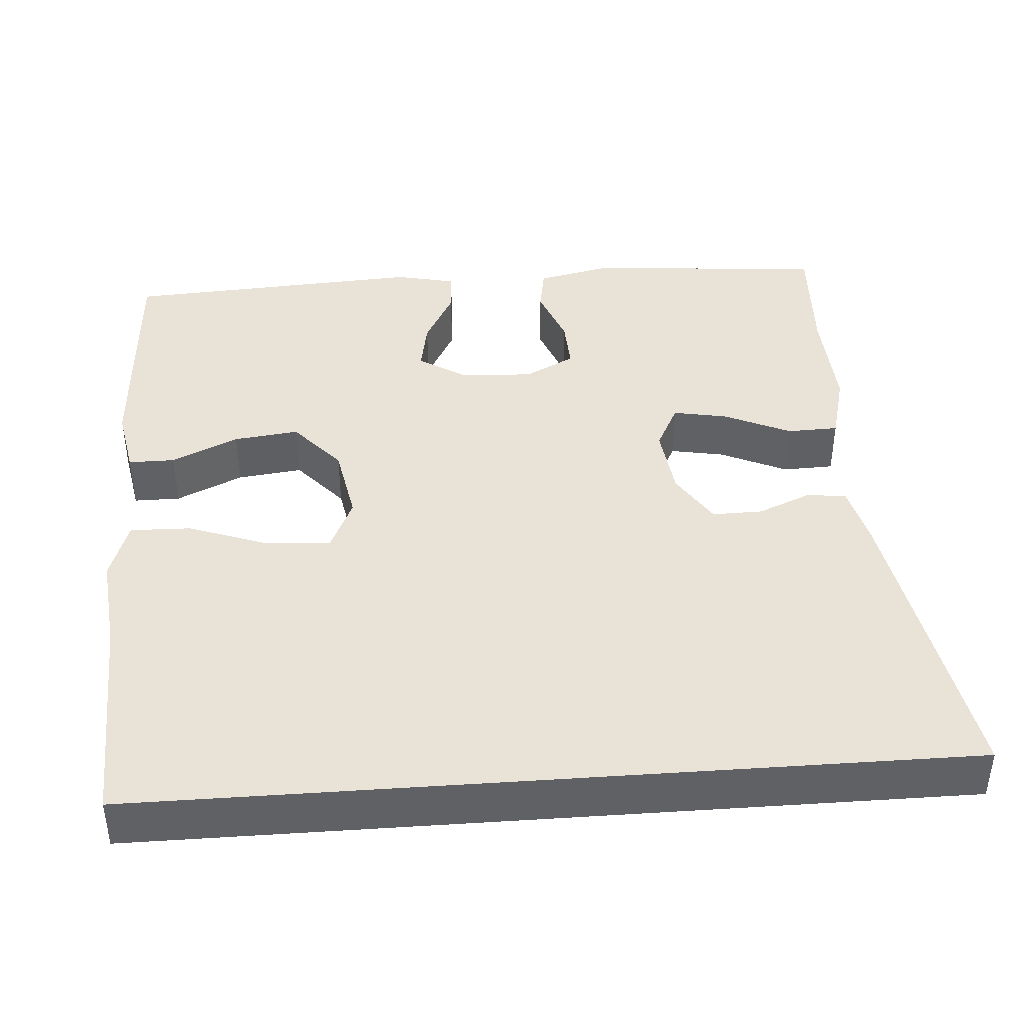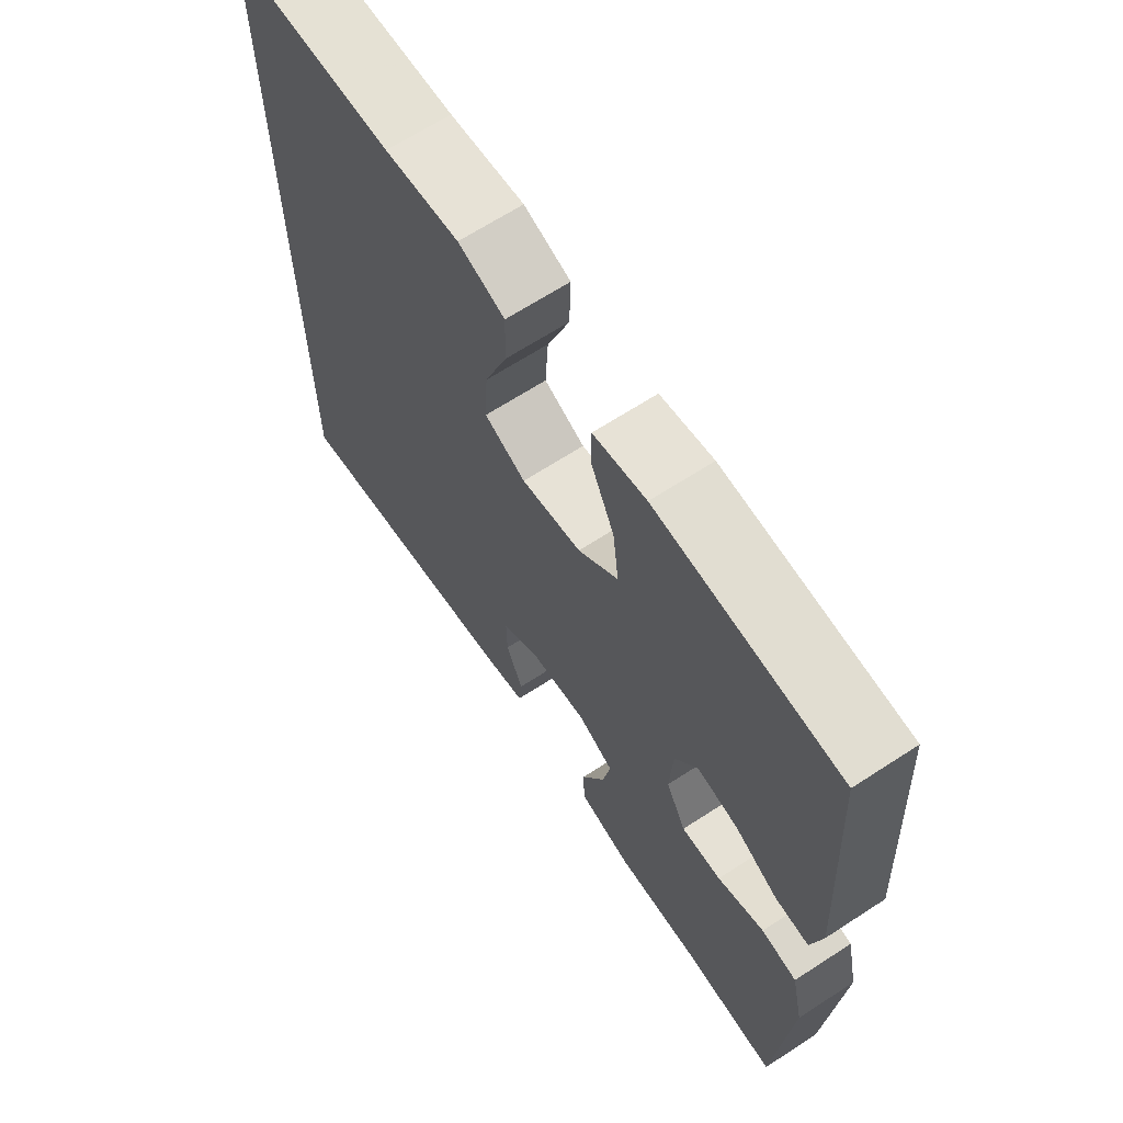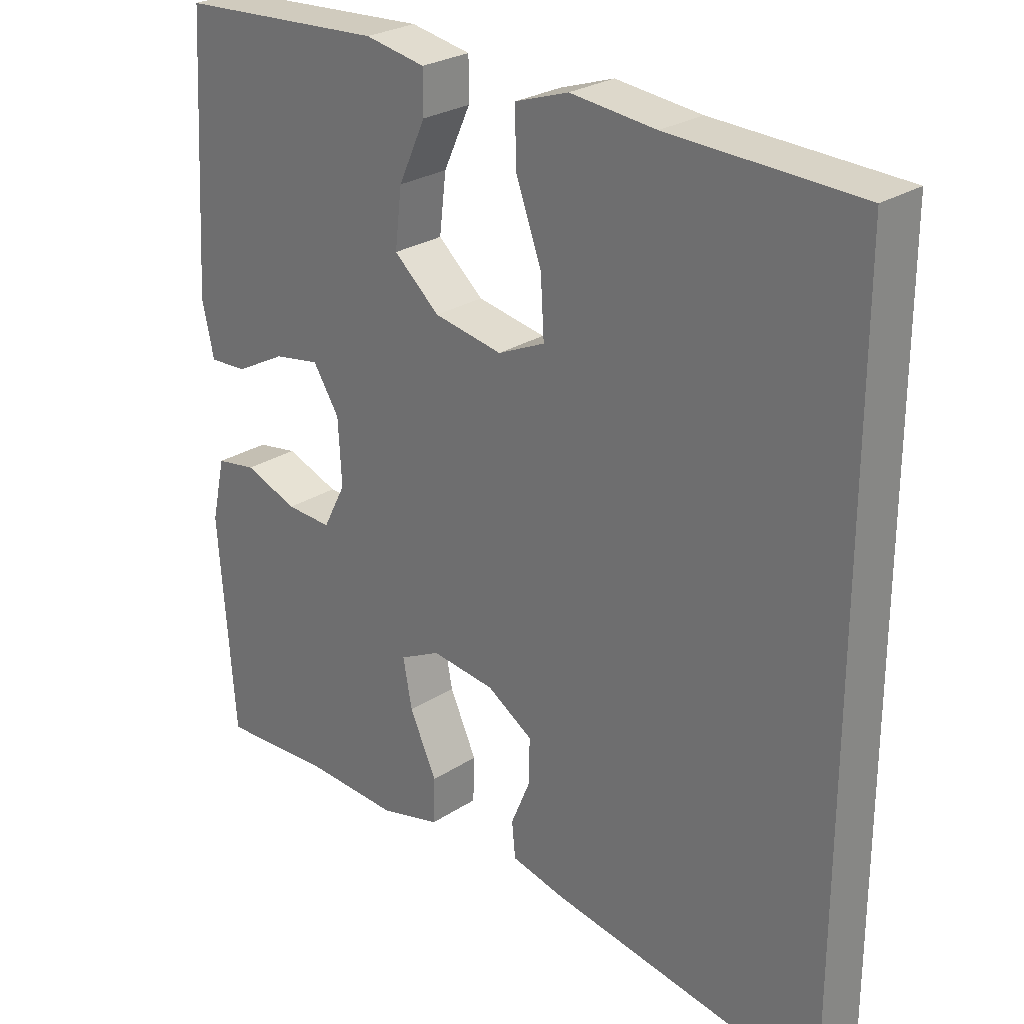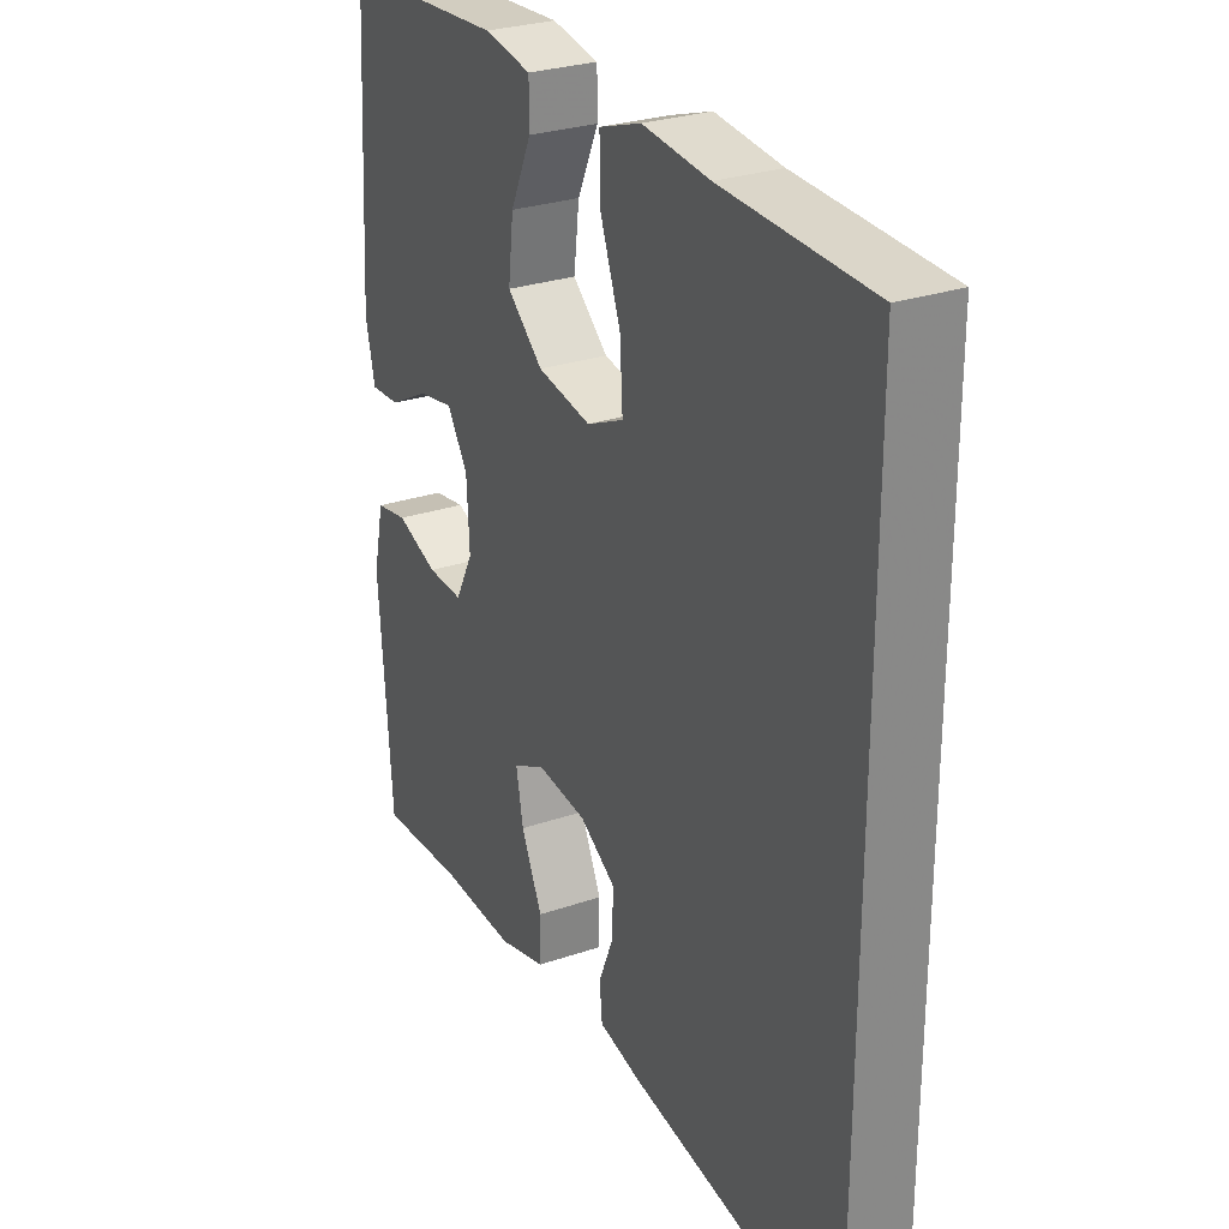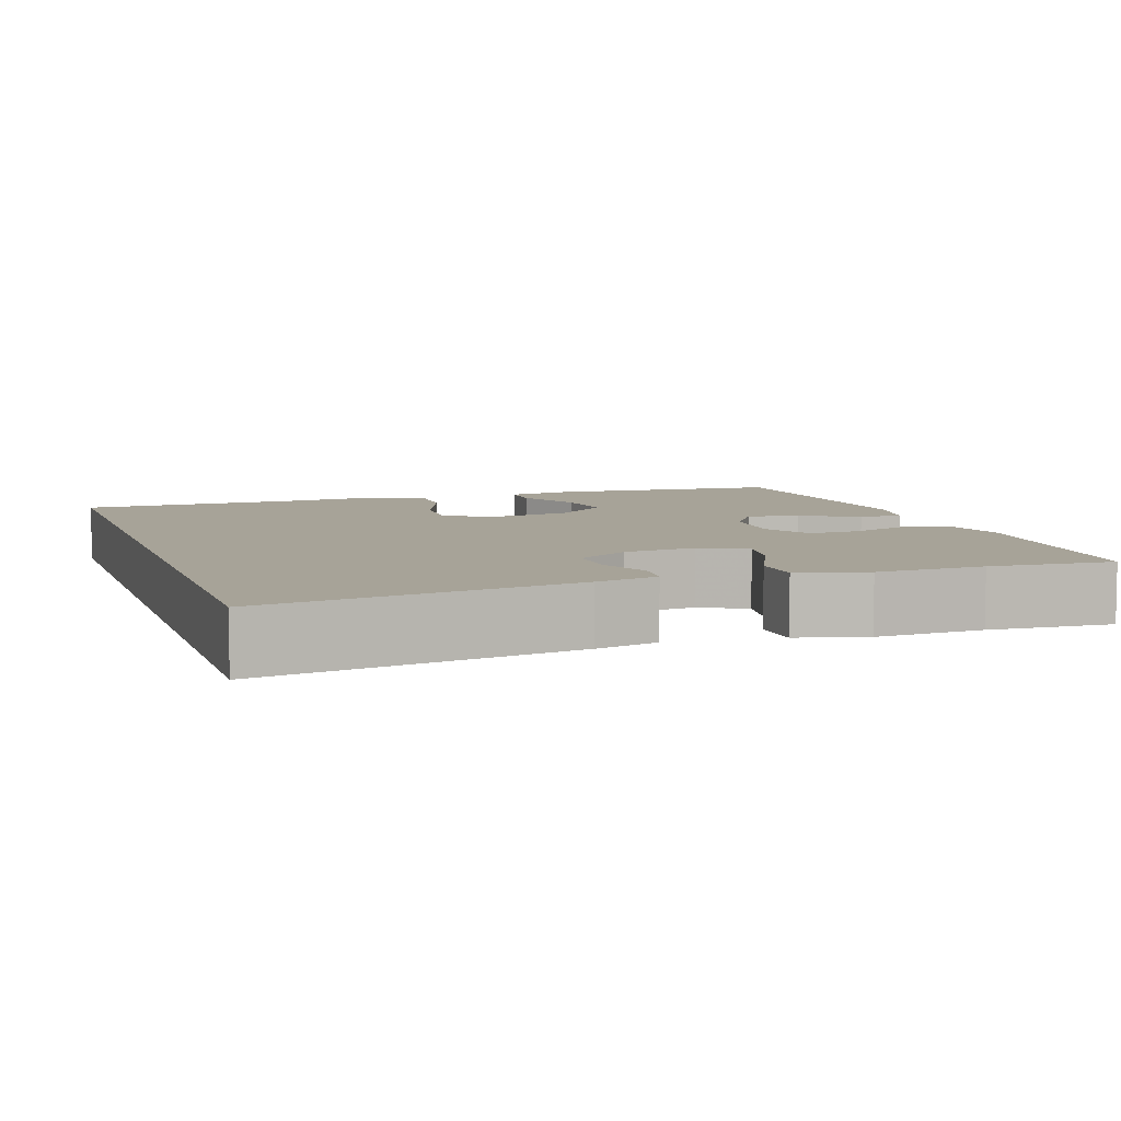
<metadata>
{"format":"obj","ext":"obj","renderer":"f3d","projection":"perspective","resolution":1024,"background":"white","views":[{"elev":41.6,"azim":85.8,"up":"+Y"},{"elev":66.4,"azim":-123.1,"up":"+Z"},{"elev":26.4,"azim":44.4,"up":"+Z"},{"elev":27.8,"azim":62.4,"up":"+Z"},{"elev":6.8,"azim":161.5,"up":"+Y"}]}
</metadata>
<code>
v -0.5 0.07 -0.5
v -0.523 0.07 -0.19
v -0.503 0.07 -0.1
v -0.444 0.07 -0.09
v -0.367 0.07 -0.119
v -0.301 0.07 -0.122
v -0.268 0.07 -0.058
v -0.273 0.07 0.035
v -0.311 0.07 0.095
v -0.378 0.07 0.083
v -0.451 0.07 0.044
v -0.506 0.07 0.041
v -0.523 0.07 0.118
v -0.5 0.07 0.5
v -0.2 0.07 0.518
v -0.113 0.07 0.502
v -0.113 0.07 0.443
v -0.152 0.07 0.358
v -0.162 0.07 0.275
v -0.096 0.07 0.217
v 0.003 0.07 0.199
v 0.071 0.07 0.23
v 0.066 0.07 0.313
v 0.029 0.07 0.414
v 0.027 0.07 0.492
v 0.104 0.07 0.518
v 0.227 0.07 0.505
v 0.5 0.07 0.495
v 0.5 0.07 -0.549
v 0.107 0.07 -0.481
v 0.028 0.07 -0.462
v 0.023 0.07 -0.411
v 0.051 0.07 -0.344
v 0.052 0.07 -0.28
v -0.014 0.07 -0.238
v -0.106 0.07 -0.227
v -0.165 0.07 -0.257
v -0.152 0.07 -0.326
v -0.113 0.07 -0.411
v -0.115 0.07 -0.476
v -0.203 0.07 -0.499
v -0.341 0.07 -0.492
v -0.5 0 -0.5
v -0.523 0 -0.19
v -0.503 0 -0.1
v -0.444 0 -0.09
v -0.367 0 -0.119
v -0.301 0 -0.122
v -0.268 0 -0.058
v -0.273 0 0.035
v -0.311 0 0.095
v -0.378 0 0.083
v -0.451 0 0.044
v -0.506 0 0.041
v -0.523 0 0.118
v -0.5 0 0.5
v -0.2 0 0.518
v -0.113 0 0.502
v -0.113 0 0.443
v -0.152 0 0.358
v -0.162 0 0.275
v -0.096 0 0.217
v 0.003 0 0.199
v 0.071 0 0.23
v 0.066 0 0.313
v 0.029 0 0.414
v 0.027 0 0.492
v 0.104 0 0.518
v 0.227 0 0.505
v 0.5 0 0.495
v 0.5 0 -0.549
v 0.107 0 -0.481
v 0.028 0 -0.462
v 0.023 0 -0.411
v 0.051 0 -0.344
v 0.052 0 -0.28
v -0.014 0 -0.238
v -0.106 0 -0.227
v -0.165 0 -0.257
v -0.152 0 -0.326
v -0.113 0 -0.411
v -0.115 0 -0.476
v -0.203 0 -0.499
v -0.341 0 -0.492
f 39 40 41 42
f 38 39 42 1
f 37 38 1 2
f 36 37 2 3
f 35 36 3
f 30 31 32 33
f 30 33 34
f 27 28 29 30
f 27 30 34
f 23 24 25 26
f 22 23 26 27
f 15 16 17 18
f 15 18 19
f 14 15 19
f 13 14 19 20
f 10 11 12 13
f 9 10 13 20
f 3 4 5
f 35 3 5
f 35 5 6
f 22 27 34 35
f 21 22 35 6
f 8 9 20 21
f 7 8 21
f 6 7 21
f 84 83 82 81
f 43 84 81 80
f 44 43 80 79
f 45 44 79 78
f 45 78 77
f 75 74 73 72
f 76 75 72
f 72 71 70 69
f 76 72 69
f 68 67 66 65
f 69 68 65 64
f 60 59 58 57
f 61 60 57
f 61 57 56
f 62 61 56 55
f 55 54 53 52
f 62 55 52 51
f 47 46 45
f 47 45 77
f 48 47 77
f 77 76 69 64
f 48 77 64 63
f 63 62 51 50
f 63 50 49
f 63 49 48
f 1 43 44 2
f 2 44 45 3
f 3 45 46 4
f 4 46 47 5
f 5 47 48 6
f 6 48 49 7
f 7 49 50 8
f 8 50 51 9
f 9 51 52 10
f 10 52 53 11
f 11 53 54 12
f 12 54 55 13
f 13 55 56 14
f 14 56 57 15
f 15 57 58 16
f 16 58 59 17
f 17 59 60 18
f 18 60 61 19
f 19 61 62 20
f 20 62 63 21
f 21 63 64 22
f 22 64 65 23
f 23 65 66 24
f 24 66 67 25
f 25 67 68 26
f 26 68 69 27
f 27 69 70 28
f 28 70 71 29
f 29 71 72 30
f 30 72 73 31
f 31 73 74 32
f 32 74 75 33
f 33 75 76 34
f 34 76 77 35
f 35 77 78 36
f 36 78 79 37
f 37 79 80 38
f 38 80 81 39
f 39 81 82 40
f 40 82 83 41
f 41 83 84 42
f 42 84 43 1

</code>
